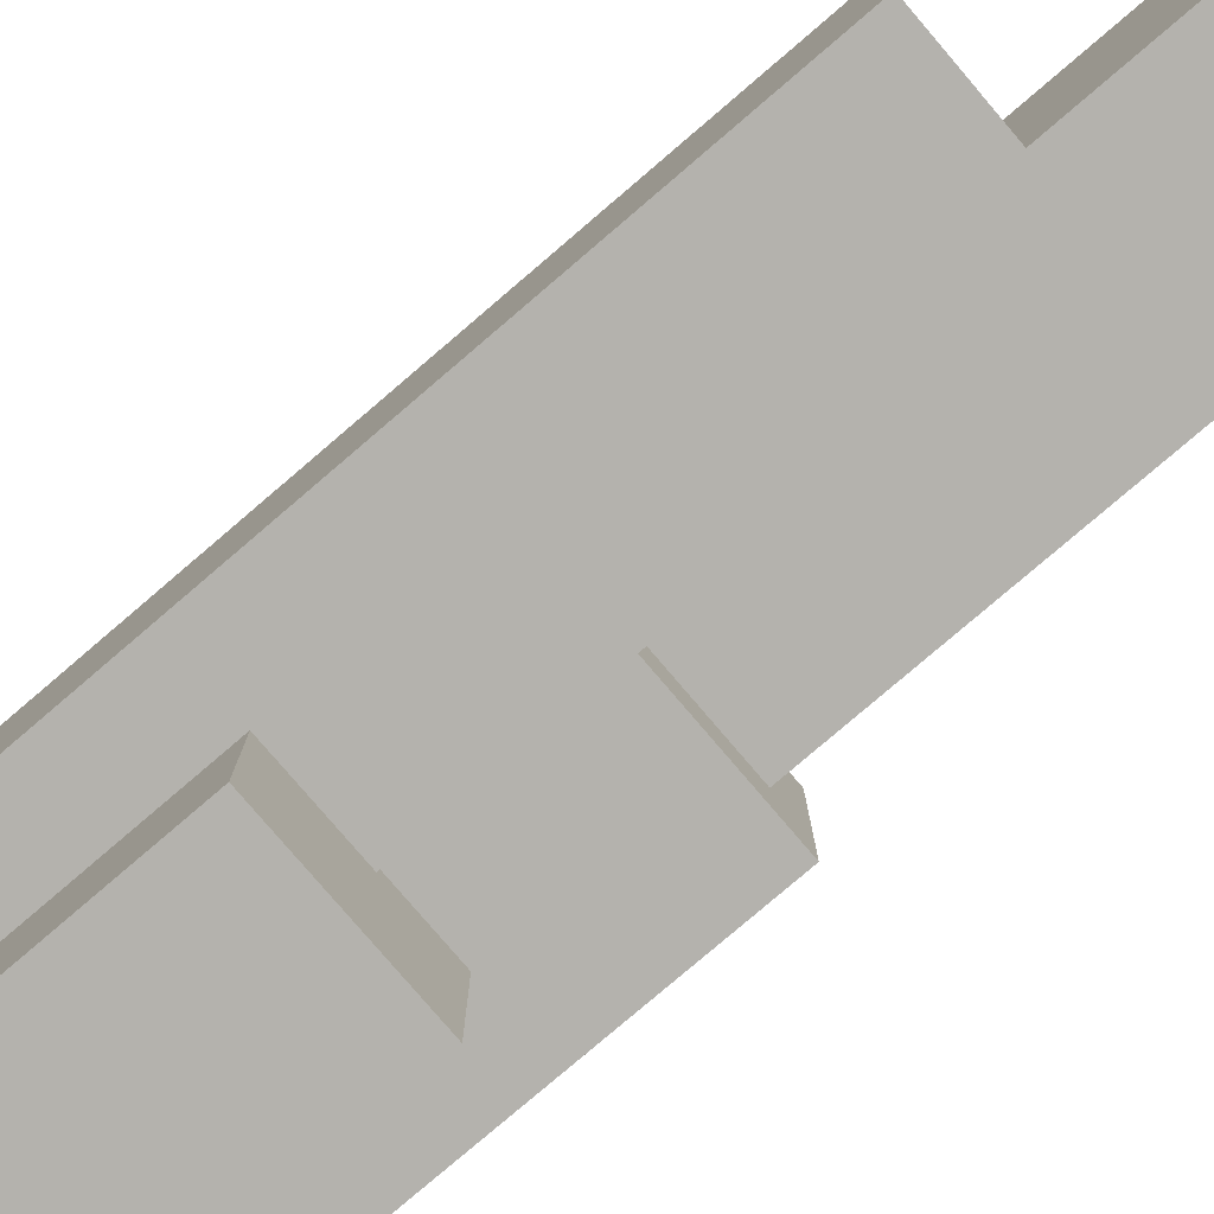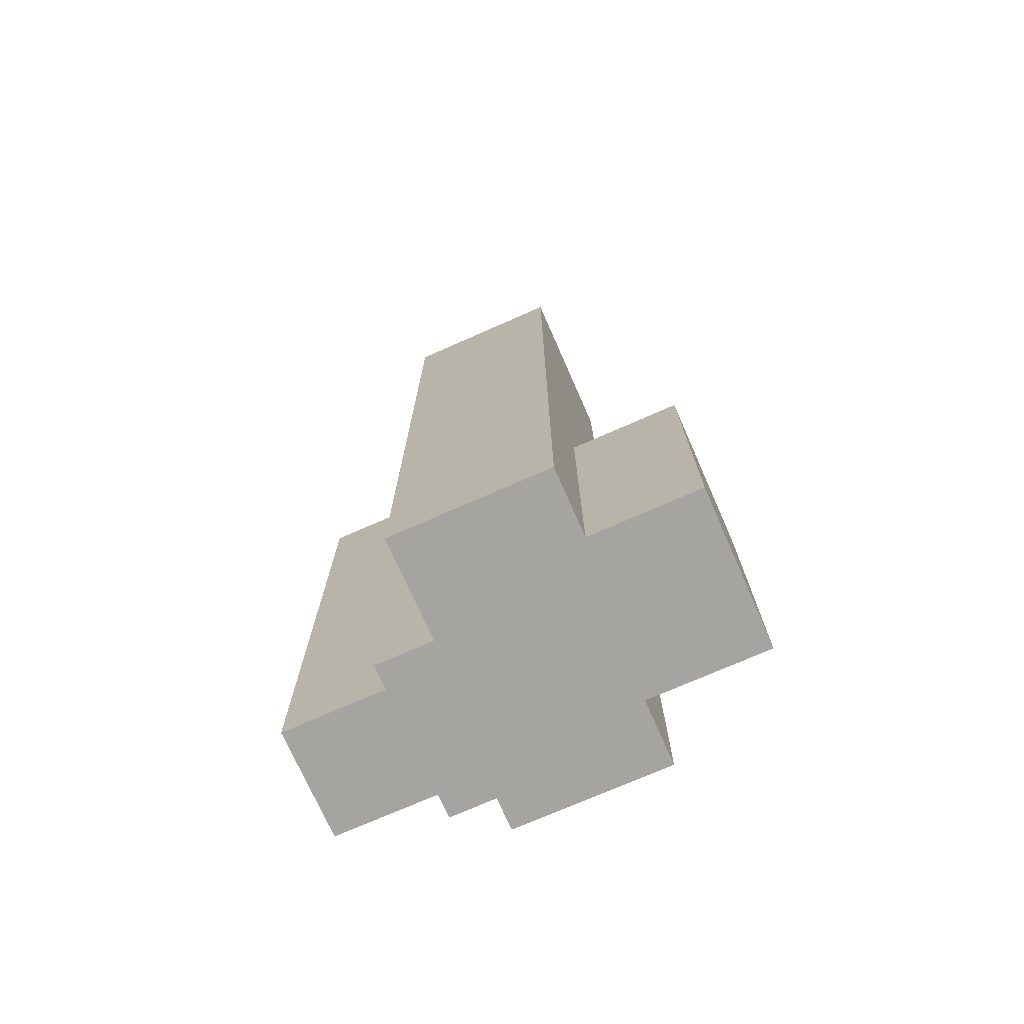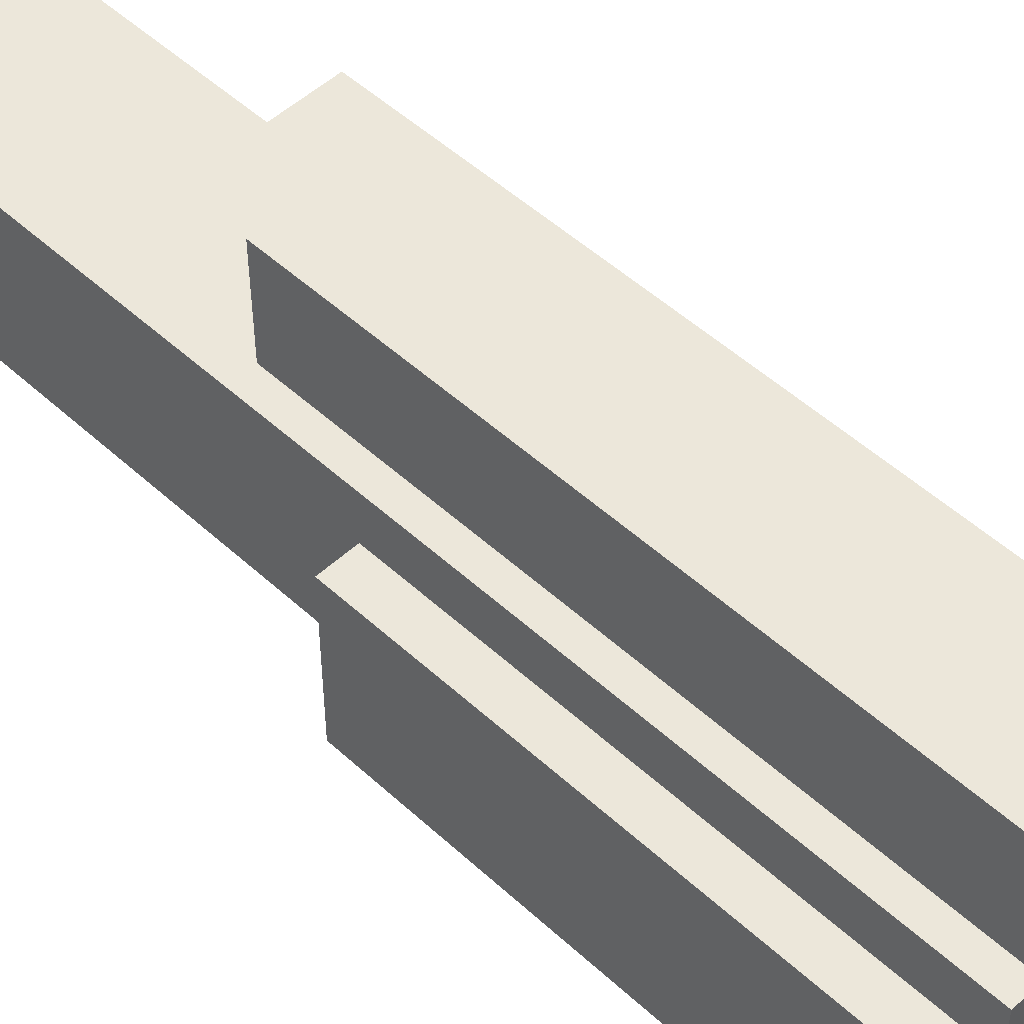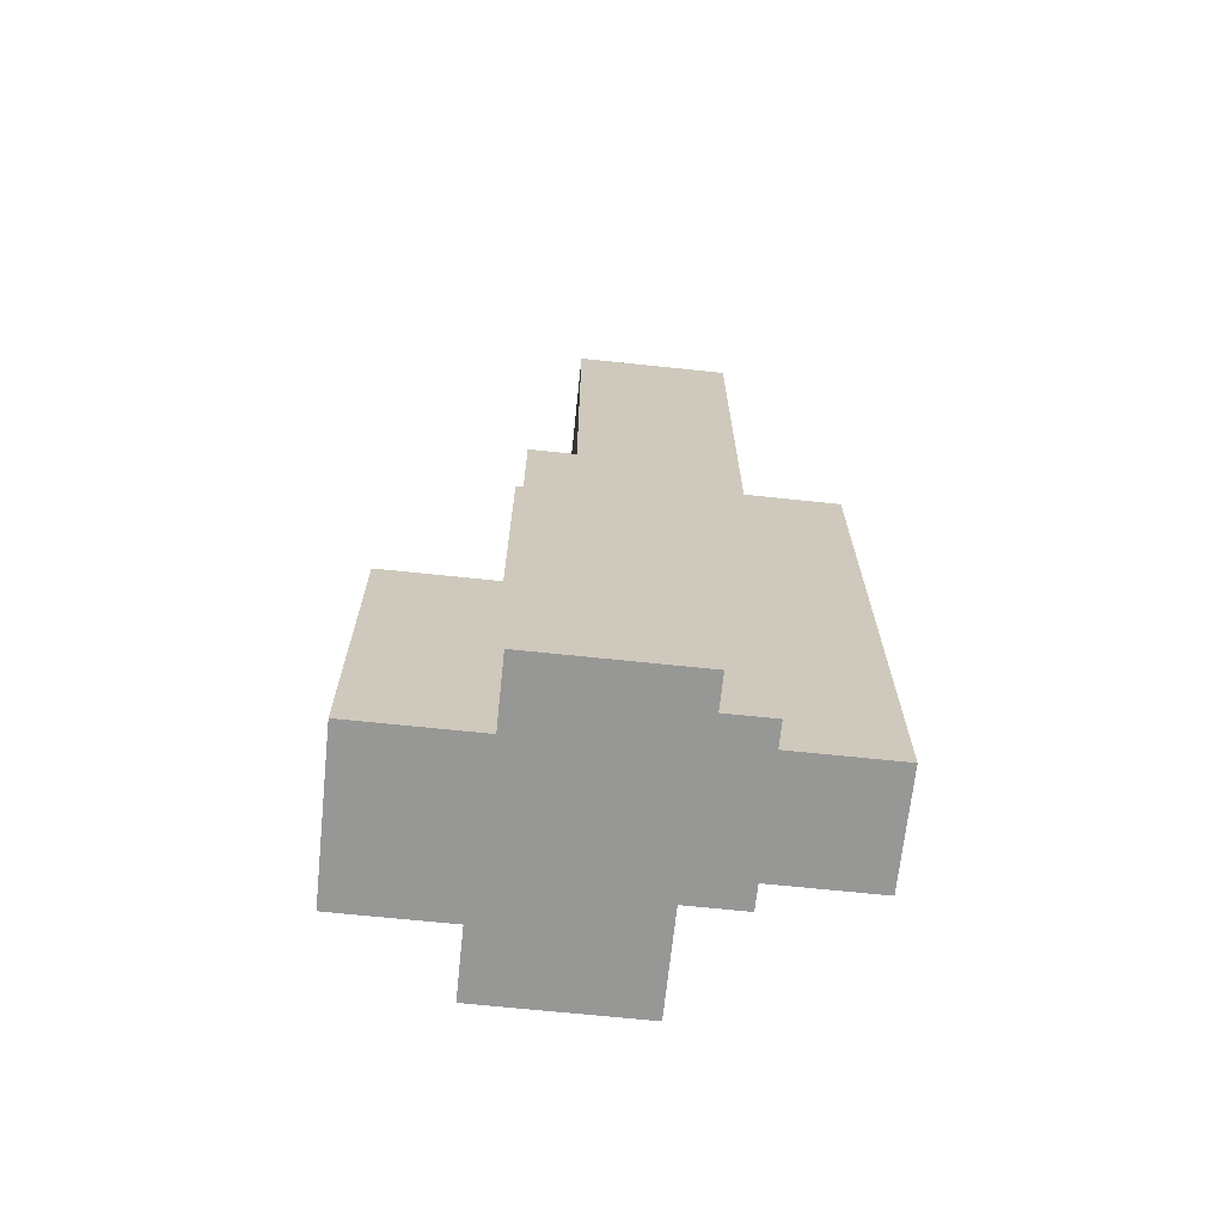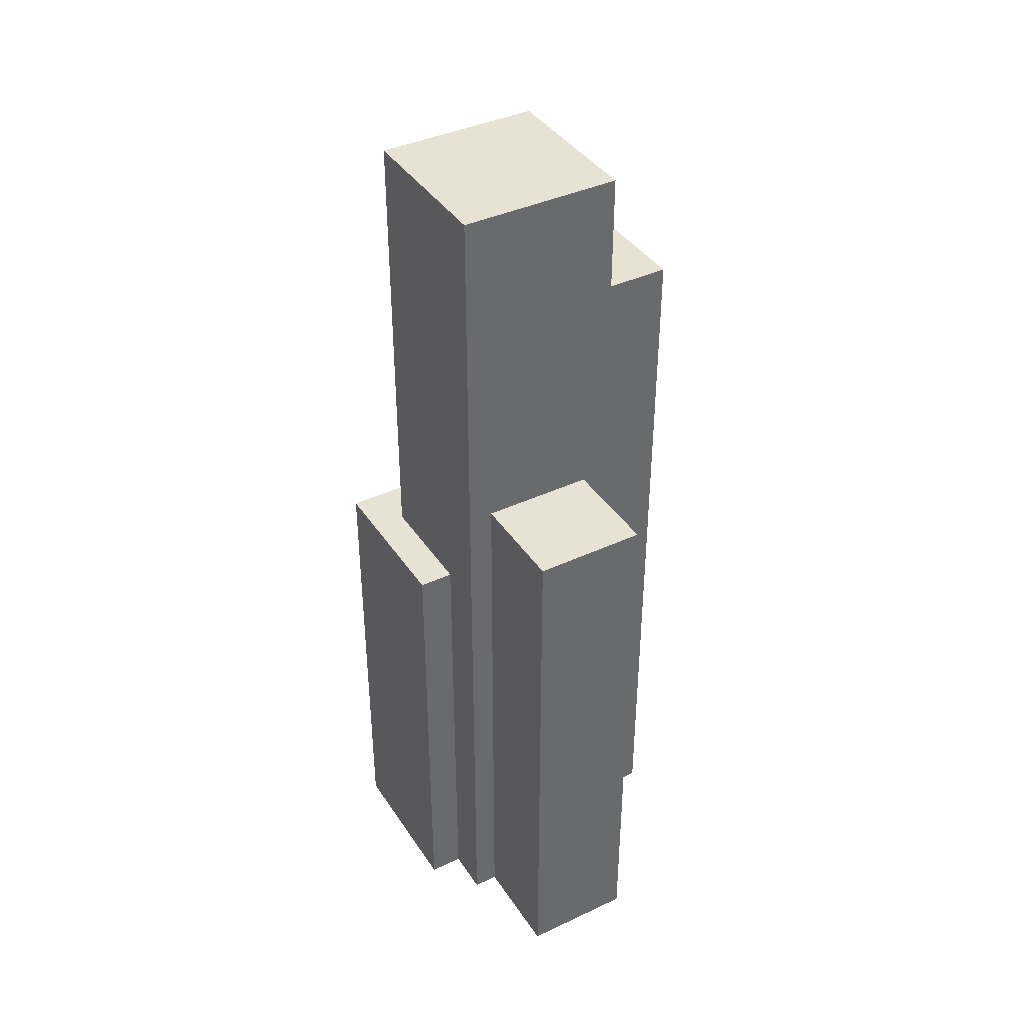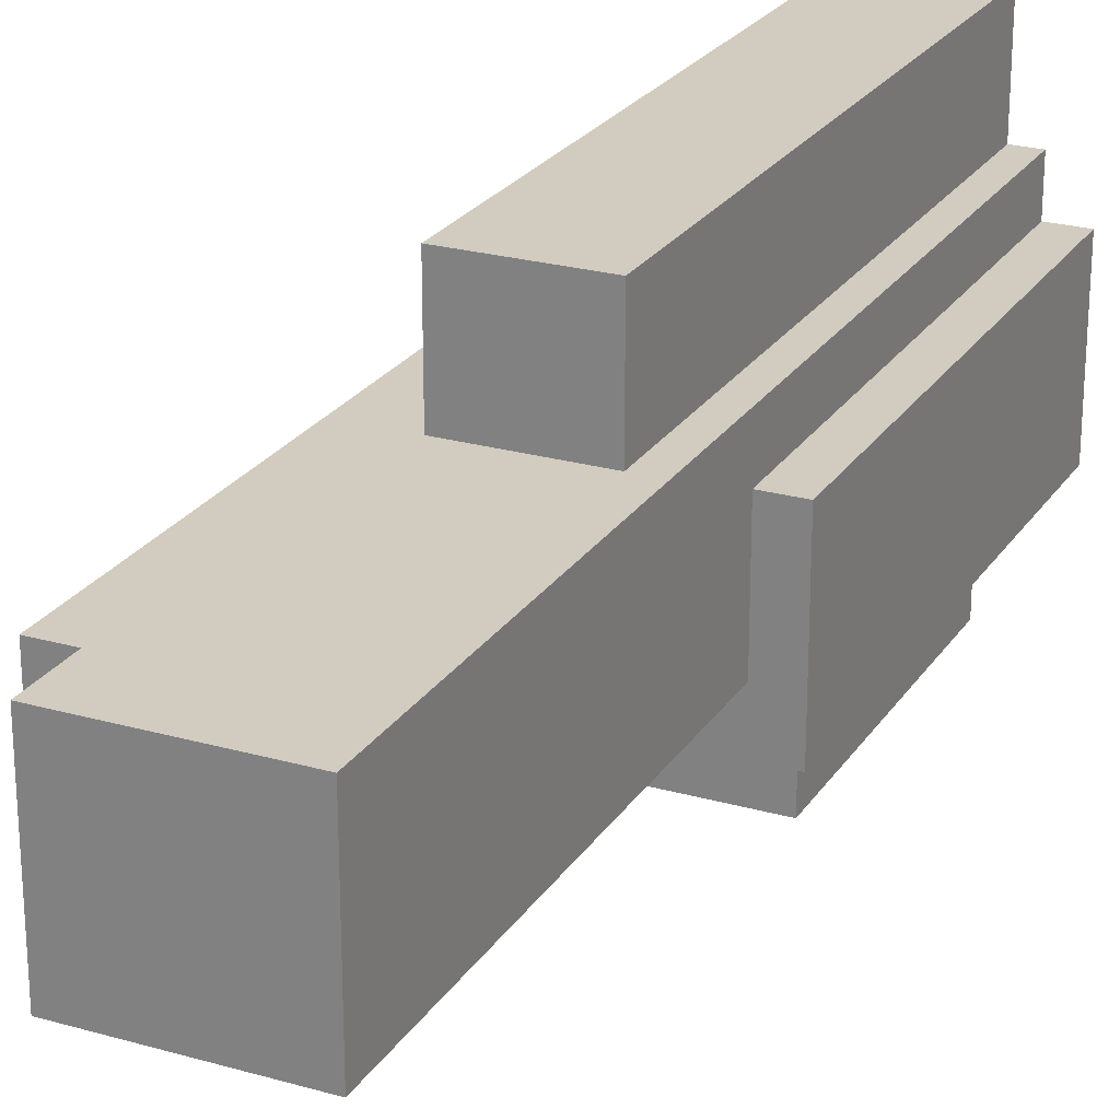
<metadata>
{"format":"obj","ext":"obj","renderer":"f3d","projection":"perspective","resolution":1024,"background":"white","views":[{"elev":-79.6,"azim":130.5,"up":"+Z"},{"elev":-73.4,"azim":113.8,"up":"+Y"},{"elev":51.0,"azim":-45.1,"up":"+Z"},{"elev":-68.1,"azim":-96.0,"up":"+Y"},{"elev":39.7,"azim":-30.1,"up":"+Y"},{"elev":24.2,"azim":-154.8,"up":"+Z"}]}
</metadata>
<code>
v -315.6 0 310
v 126.7 0 310
v -315.6 2547 310
v 126.7 2547 310
v -315.6 2547 -127.4
v 126.7 2547 -127.4
v -315.6 0 -127.4
v 126.7 0 -127.4
v -286.1 32.39 310
v 97.25 32.39 310
v 97.25 2515 310
v -286.1 2515 310
v -286.1 2515 -127.4
v 97.25 2515 -127.4
v 97.25 32.39 -127.4
v -286.1 32.39 -127.4
v 126.7 32.39 -109.3
v 126.7 32.39 291.9
v 126.7 2515 -109.3
v 126.7 2515 291.9
v -315.6 32.39 -109.3
v -315.6 32.39 291.9
v -315.6 2515 291.9
v -315.6 2515 -109.3
v -286.1 1931 310
v -315.6 1931 310
v -315.6 1931 291.9
v -315.6 1931 -109.3
v -315.6 1931 -127.4
v -286.1 1931 -127.4
v 97.25 1931 -127.4
v 126.7 1931 -127.4
v 126.7 1931 -109.3
v 126.7 1931 291.9
v 126.7 1931 310
v 97.25 1931 310
v -33.15 0 149.8
v 409.2 0 149.8
v -33.15 2104 149.8
v 409.2 2104 149.8
v -33.15 2104 -287.7
v 409.2 2104 -287.7
v -33.15 0 -287.7
v 409.2 0 -287.7
v -3.659 32.39 149.8
v 379.7 32.39 149.8
v 379.7 2072 149.8
v -3.659 2072 149.8
v -3.659 2072 -287.7
v 379.7 2072 -287.7
v 379.7 32.39 -287.7
v -3.659 32.39 -287.7
v 409.2 32.39 -269.6
v 409.2 32.39 131.6
v 409.2 2072 -269.6
v 409.2 2072 131.6
v -33.15 32.39 -269.6
v -33.15 32.39 131.6
v -33.15 2072 131.6
v -33.15 2072 -269.6
v -3.659 1487 149.8
v -33.15 1487 149.8
v -33.15 1487 131.6
v -33.15 1487 -269.6
v -33.15 1487 -287.7
v -3.659 1487 -287.7
v 379.7 1487 -287.7
v 409.2 1487 -287.7
v 409.2 1487 -269.6
v 409.2 1487 131.6
v 409.2 1487 149.8
v 379.7 1487 149.8
v -247.5 0 593.2
v 58.71 0 593.2
v -247.5 1594 593.2
v 58.71 1594 593.2
v -247.5 1594 155.8
v 58.71 1594 155.8
v -247.5 0 155.8
v 58.71 0 155.8
v -218 32.39 593.2
v 29.23 32.39 593.2
v 29.23 1561 593.2
v -218 1561 593.2
v -218 1561 155.8
v 29.23 1561 155.8
v 29.23 32.39 155.8
v -218 32.39 155.8
v 58.71 32.39 173.9
v 58.71 32.39 575.1
v 58.71 1561 173.9
v 58.71 1561 575.1
v -247.5 32.39 173.9
v -247.5 32.39 575.1
v -247.5 1561 575.1
v -247.5 1561 173.9
v -218 376 593.2
v -247.5 376 593.2
v -247.5 376 575.1
v -247.5 376 173.9
v -247.5 376 155.8
v -218 376 155.8
v 29.23 376 155.8
v 58.71 376 155.8
v 58.71 376 173.9
v 58.71 376 575.1
v 58.71 376 593.2
v 29.23 376 593.2
v -409.2 0 180.9
v 33.15 0 180.9
v -409.2 1295 180.9
v 33.15 1295 180.9
v -409.2 1295 -256.6
v 33.15 1295 -256.6
v -409.2 0 -256.6
v 33.15 0 -256.6
v -379.7 32.39 180.9
v 3.659 32.39 180.9
v 3.659 1262 180.9
v -379.7 1262 180.9
v -379.7 1262 -256.6
v 3.659 1262 -256.6
v 3.659 32.39 -256.6
v -379.7 32.39 -256.6
v 33.15 32.39 -238.5
v 33.15 32.39 162.7
v 33.15 1262 -238.5
v 33.15 1262 162.7
v -409.2 32.39 -238.5
v -409.2 32.39 162.7
v -409.2 1262 162.7
v -409.2 1262 -238.5
v -379.7 132.9 180.9
v -409.2 132.9 180.9
v -409.2 132.9 162.7
v -409.2 132.9 -238.5
v -409.2 132.9 -256.6
v -379.7 132.9 -256.6
v 3.659 132.9 -256.6
v 33.15 132.9 -256.6
v 33.15 132.9 -238.5
v 33.15 132.9 162.7
v 33.15 132.9 180.9
v 3.659 132.9 180.9
v -222.7 0 -155.8
v 219.6 0 -155.8
v -222.7 844.4 -155.8
v 219.6 844.4 -155.8
v -222.7 844.4 -593.2
v 219.6 844.4 -593.2
v -222.7 0 -593.2
v 219.6 0 -593.2
v -193.2 32.39 -155.8
v 190.1 32.39 -155.8
v 190.1 812.1 -155.8
v -193.2 812.1 -155.8
v -193.2 812.1 -593.2
v 190.1 812.1 -593.2
v 190.1 32.39 -593.2
v -193.2 32.39 -593.2
v 219.6 32.39 -575.1
v 219.6 32.39 -173.9
v 219.6 812.1 -575.1
v 219.6 812.1 -173.9
v -222.7 32.39 -575.1
v -222.7 32.39 -173.9
v -222.7 812.1 -173.9
v -222.7 812.1 -575.1
v -193.2 132.9 -155.8
v -222.7 132.9 -155.8
v -222.7 132.9 -173.9
v -222.7 132.9 -575.1
v -222.7 132.9 -593.2
v -193.2 132.9 -593.2
v 190.1 132.9 -593.2
v 219.6 132.9 -593.2
v 219.6 132.9 -575.1
v 219.6 132.9 -173.9
v 219.6 132.9 -155.8
v 190.1 132.9 -155.8
f 9 10 36 25
f 3 4 6 5
f 30 31 15 16
f 7 8 2 1
f 18 17 33 34
f 21 22 27 28
f 1 2 10 9
f 2 35 36 10
f 4 3 12 11
f 26 1 9 25
f 5 6 14 13
f 32 8 15 31
f 8 7 16 15
f 7 29 30 16
f 2 8 17 18
f 8 32 33 17
f 6 4 20 19
f 35 2 18 34
f 7 1 22 21
f 1 26 27 22
f 3 5 24 23
f 29 7 21 28
f 3 26 25 12
f 27 26 3 23
f 28 27 23 24
f 5 29 28 24
f 30 29 5 13
f 13 14 31 30
f 6 32 31 14
f 33 32 6 19
f 34 33 19 20
f 4 35 34 20
f 36 35 4 11
f 25 36 11 12
f 45 46 72 61
f 39 40 42 41
f 66 67 51 52
f 43 44 38 37
f 54 53 69 70
f 57 58 63 64
f 37 38 46 45
f 38 71 72 46
f 40 39 48 47
f 62 37 45 61
f 41 42 50 49
f 68 44 51 67
f 44 43 52 51
f 43 65 66 52
f 38 44 53 54
f 44 68 69 53
f 42 40 56 55
f 71 38 54 70
f 43 37 58 57
f 37 62 63 58
f 39 41 60 59
f 65 43 57 64
f 39 62 61 48
f 63 62 39 59
f 64 63 59 60
f 41 65 64 60
f 66 65 41 49
f 49 50 67 66
f 42 68 67 50
f 69 68 42 55
f 70 69 55 56
f 40 71 70 56
f 72 71 40 47
f 61 72 47 48
f 81 82 108 97
f 75 76 78 77
f 102 103 87 88
f 79 80 74 73
f 90 89 105 106
f 93 94 99 100
f 73 74 82 81
f 74 107 108 82
f 76 75 84 83
f 98 73 81 97
f 77 78 86 85
f 104 80 87 103
f 80 79 88 87
f 79 101 102 88
f 74 80 89 90
f 80 104 105 89
f 78 76 92 91
f 107 74 90 106
f 79 73 94 93
f 73 98 99 94
f 75 77 96 95
f 101 79 93 100
f 75 98 97 84
f 99 98 75 95
f 100 99 95 96
f 77 101 100 96
f 102 101 77 85
f 85 86 103 102
f 78 104 103 86
f 105 104 78 91
f 106 105 91 92
f 76 107 106 92
f 108 107 76 83
f 97 108 83 84
f 117 118 144 133
f 111 112 114 113
f 138 139 123 124
f 115 116 110 109
f 126 125 141 142
f 129 130 135 136
f 109 110 118 117
f 110 143 144 118
f 112 111 120 119
f 134 109 117 133
f 113 114 122 121
f 140 116 123 139
f 116 115 124 123
f 115 137 138 124
f 110 116 125 126
f 116 140 141 125
f 114 112 128 127
f 143 110 126 142
f 115 109 130 129
f 109 134 135 130
f 111 113 132 131
f 137 115 129 136
f 111 134 133 120
f 135 134 111 131
f 136 135 131 132
f 113 137 136 132
f 138 137 113 121
f 121 122 139 138
f 114 140 139 122
f 141 140 114 127
f 142 141 127 128
f 112 143 142 128
f 144 143 112 119
f 133 144 119 120
f 153 154 180 169
f 147 148 150 149
f 174 175 159 160
f 151 152 146 145
f 162 161 177 178
f 165 166 171 172
f 145 146 154 153
f 146 179 180 154
f 148 147 156 155
f 170 145 153 169
f 149 150 158 157
f 176 152 159 175
f 152 151 160 159
f 151 173 174 160
f 146 152 161 162
f 152 176 177 161
f 150 148 164 163
f 179 146 162 178
f 151 145 166 165
f 145 170 171 166
f 147 149 168 167
f 173 151 165 172
f 147 170 169 156
f 171 170 147 167
f 172 171 167 168
f 149 173 172 168
f 174 173 149 157
f 157 158 175 174
f 150 176 175 158
f 177 176 150 163
f 178 177 163 164
f 148 179 178 164
f 180 179 148 155
f 169 180 155 156

</code>
